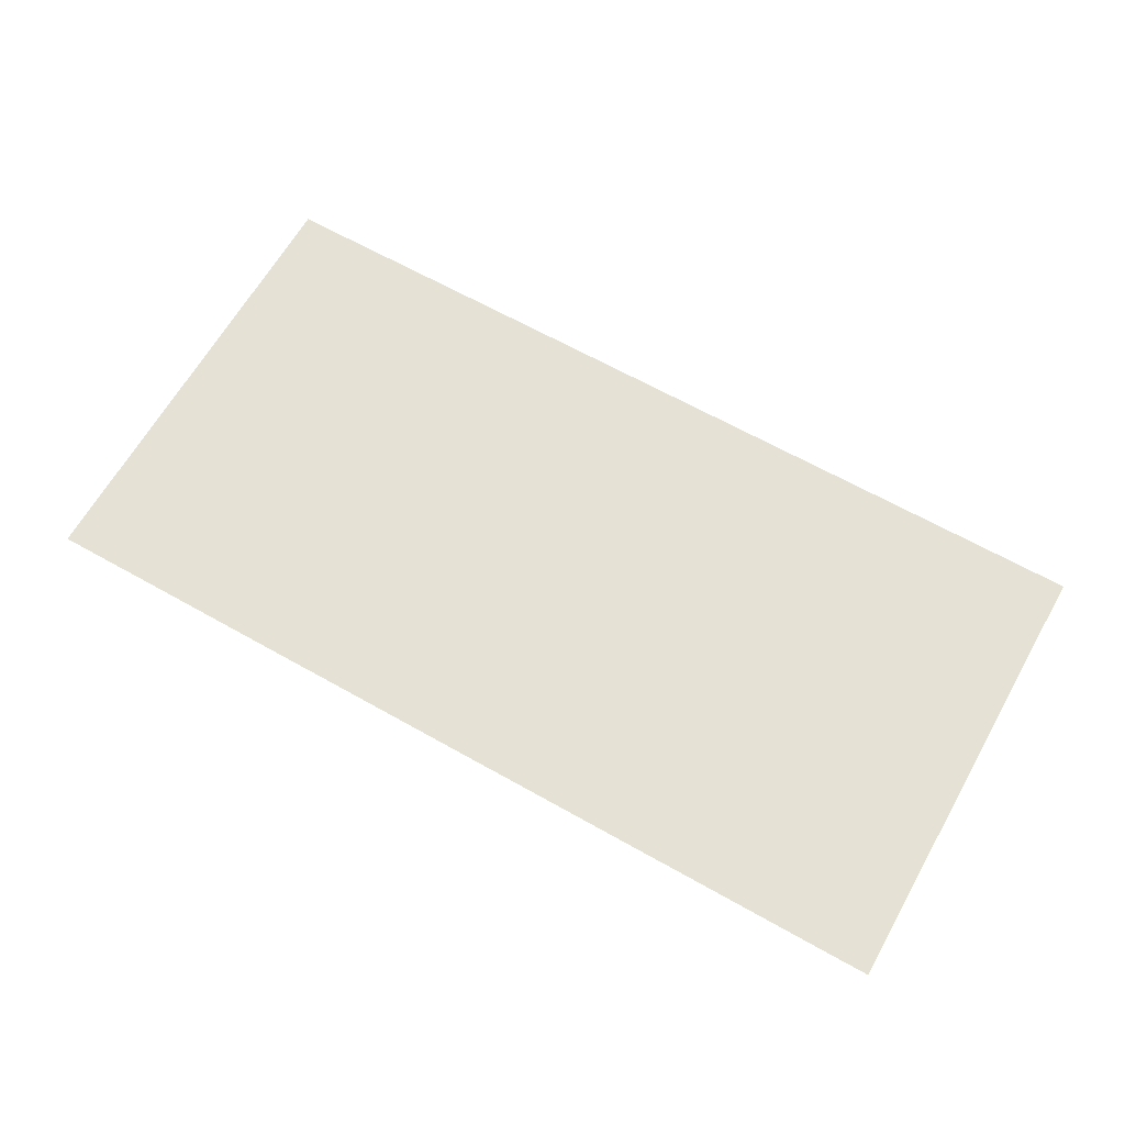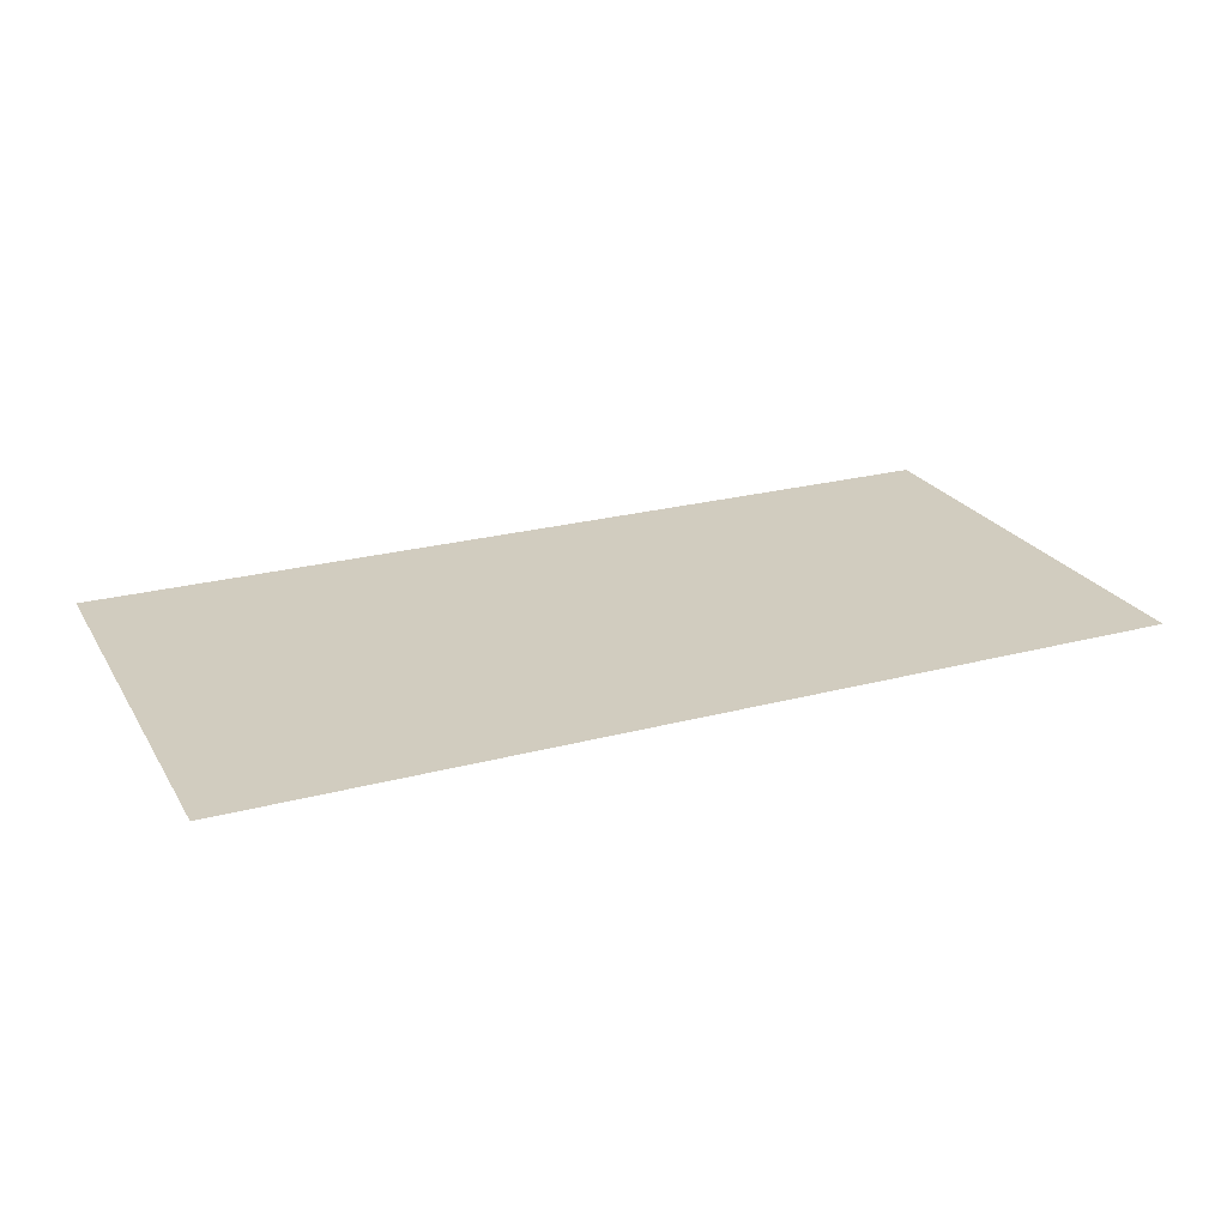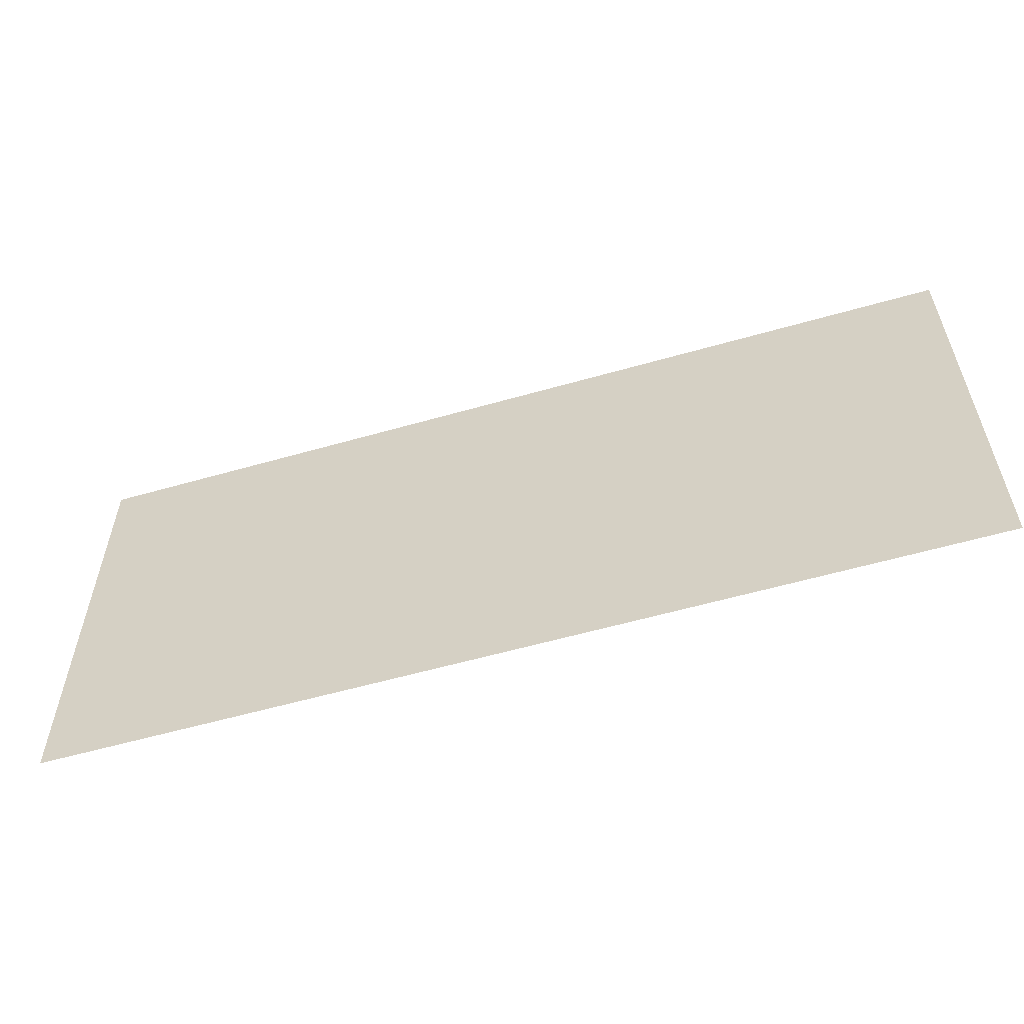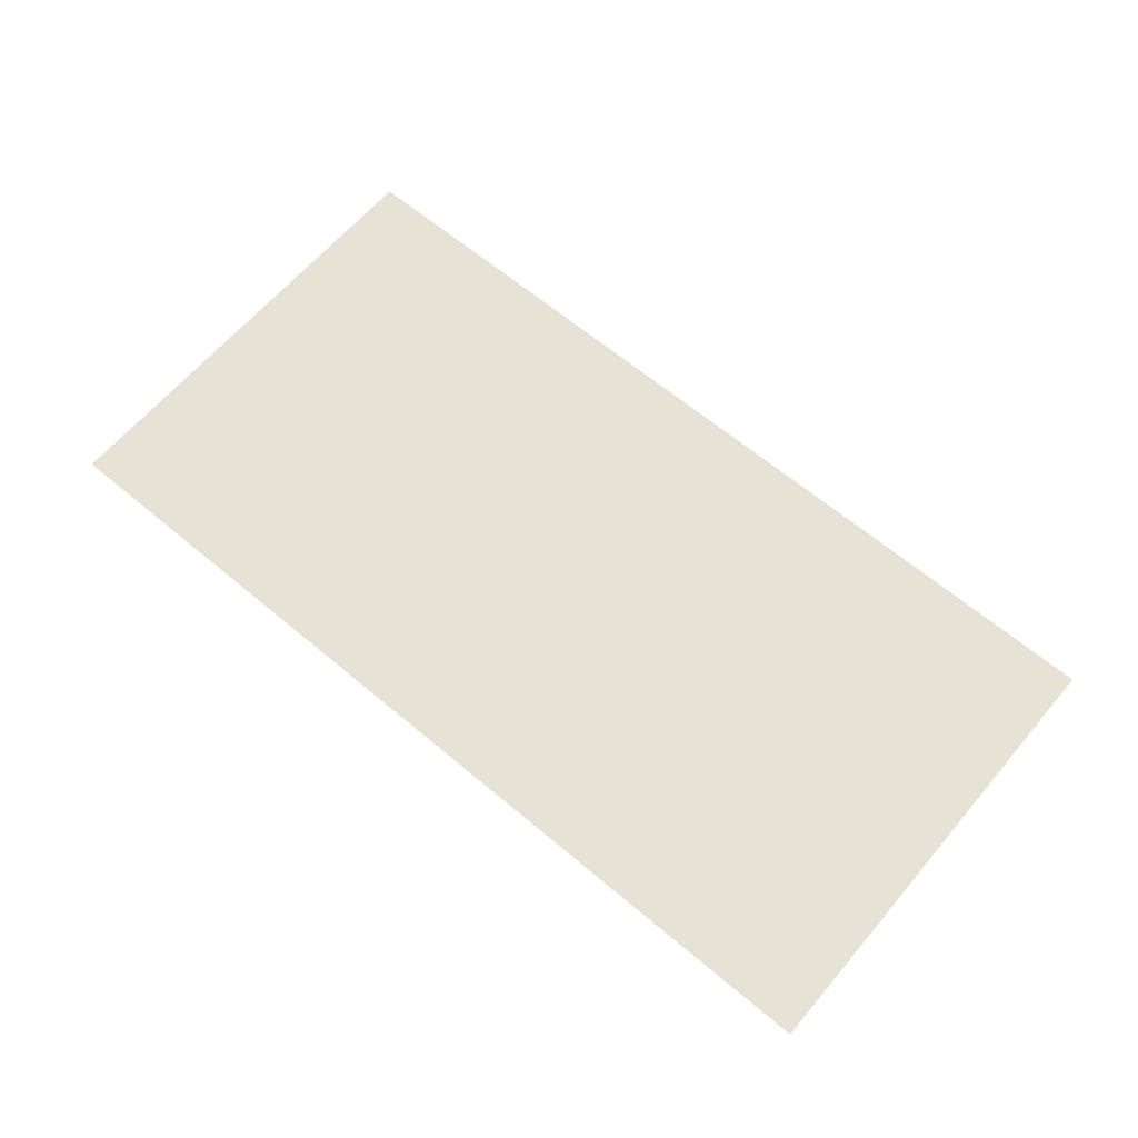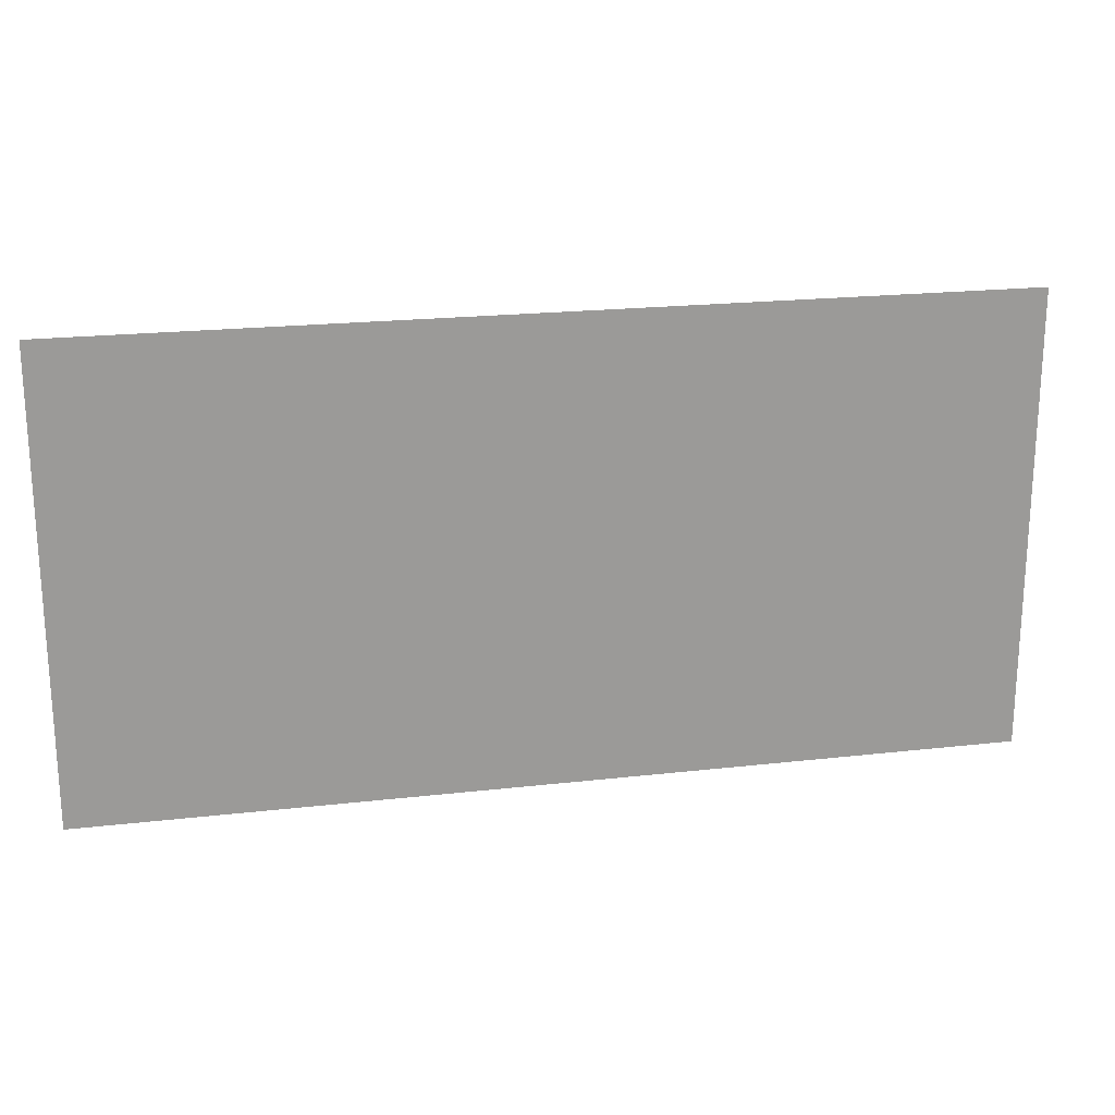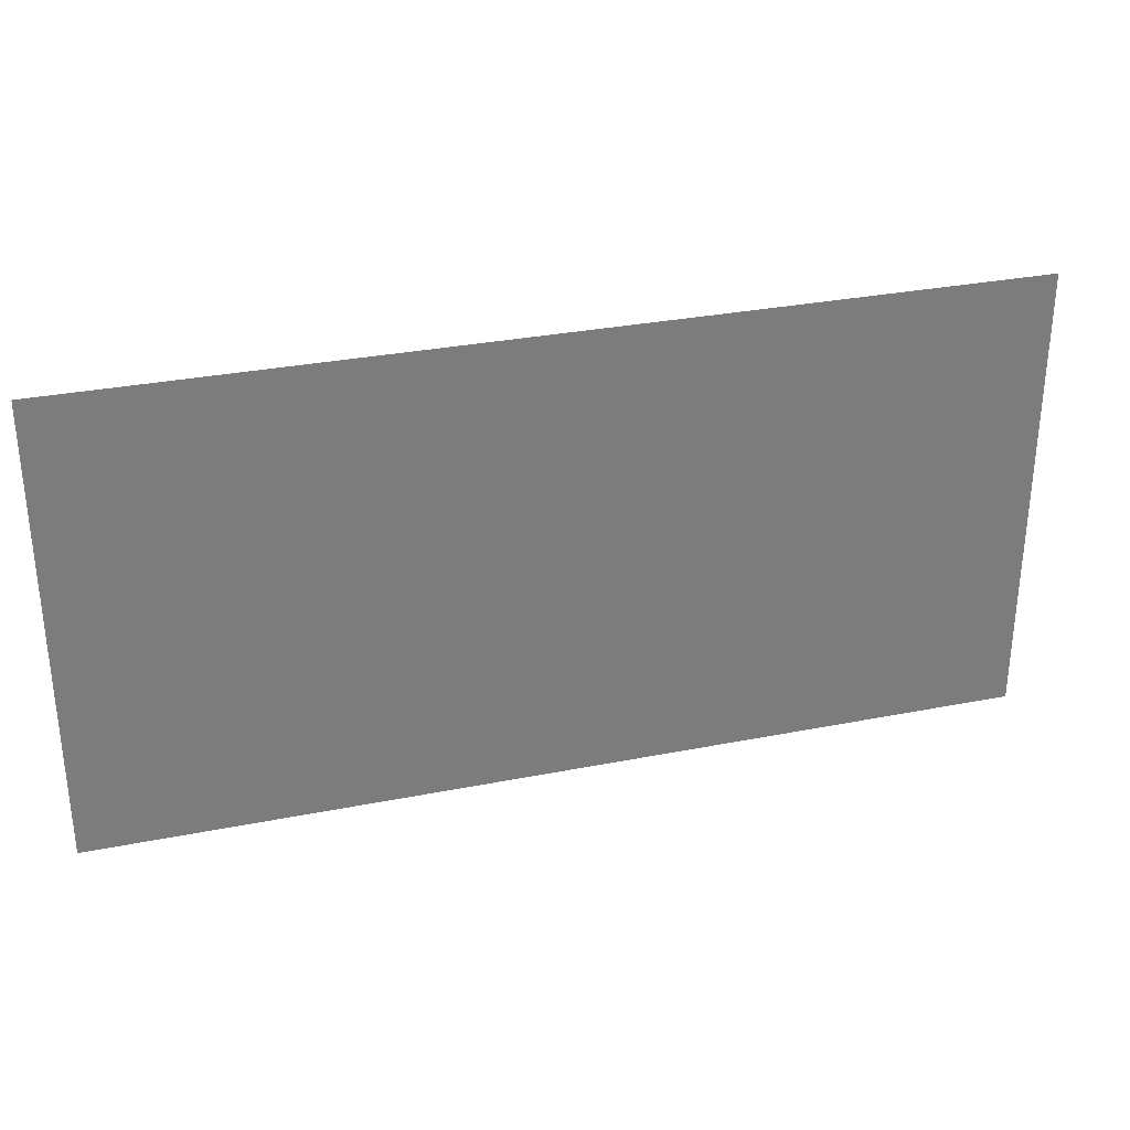
<metadata>
{"format":"obj","ext":"obj","renderer":"f3d","projection":"perspective","resolution":1024,"background":"white","views":[{"elev":64.8,"azim":-150.4,"up":"+Y"},{"elev":23.9,"azim":156.1,"up":"+Y"},{"elev":-57.3,"azim":-163.4,"up":"+Z"},{"elev":64.0,"azim":40.3,"up":"+Y"},{"elev":20.7,"azim":-11.7,"up":"+Z"},{"elev":31.2,"azim":164.2,"up":"+Z"}]}
</metadata>
<code>
g default
v 1 0.01 0.5
v 1 0.01 -0.5
v -1 0.01 0.5
v -1 0.01 -0.5
g Carpet Carpets
f 2 4 3 1

</code>
